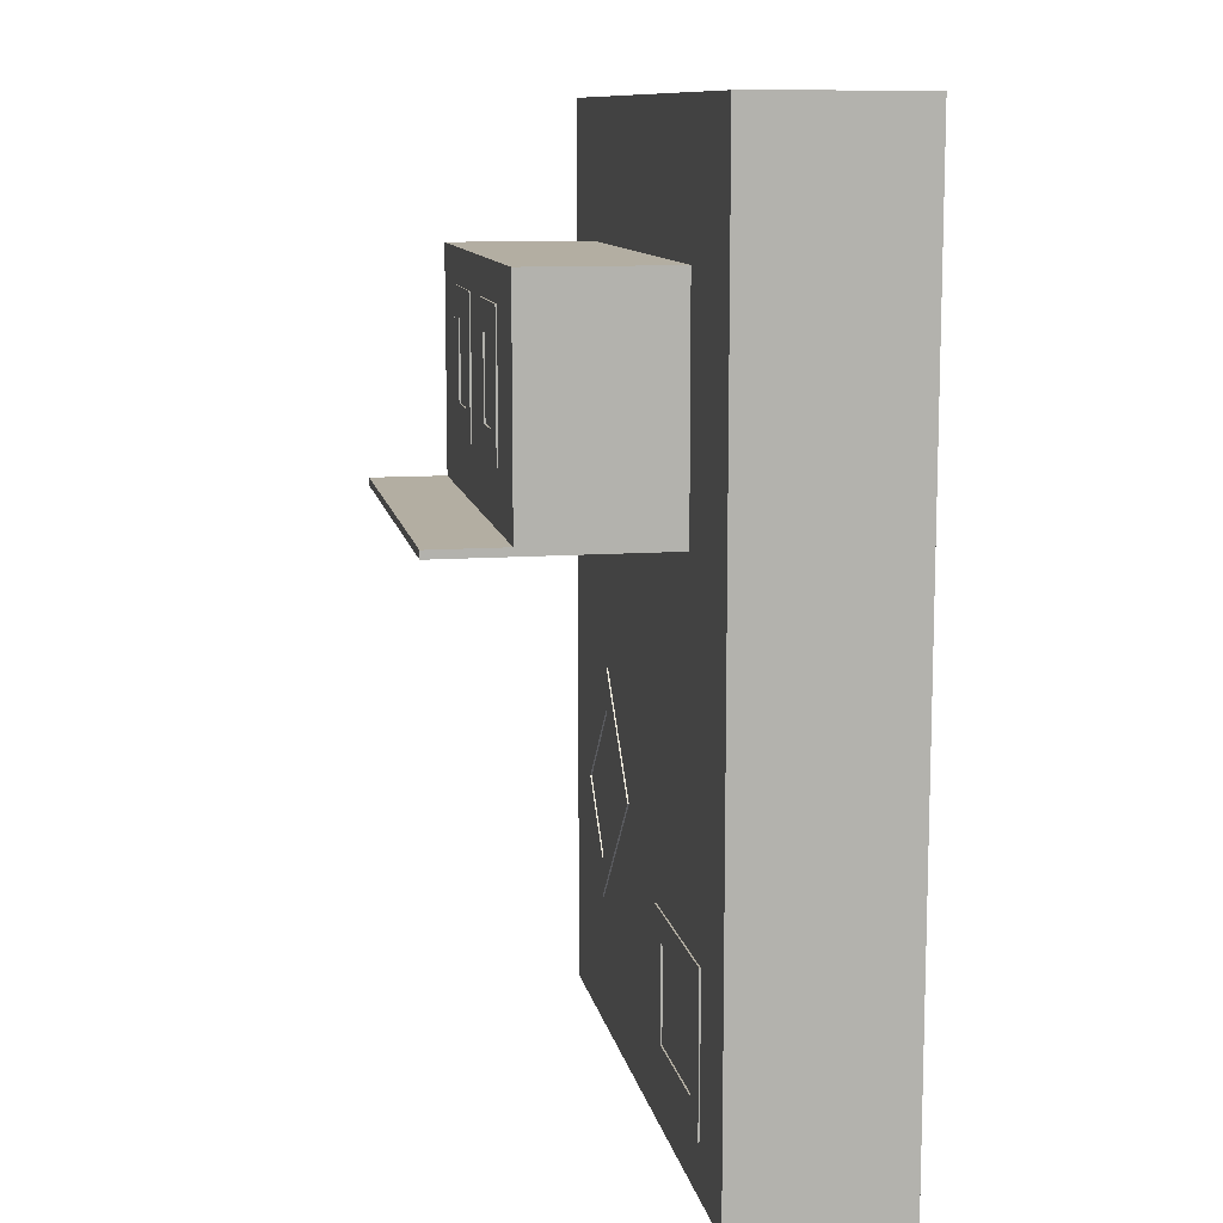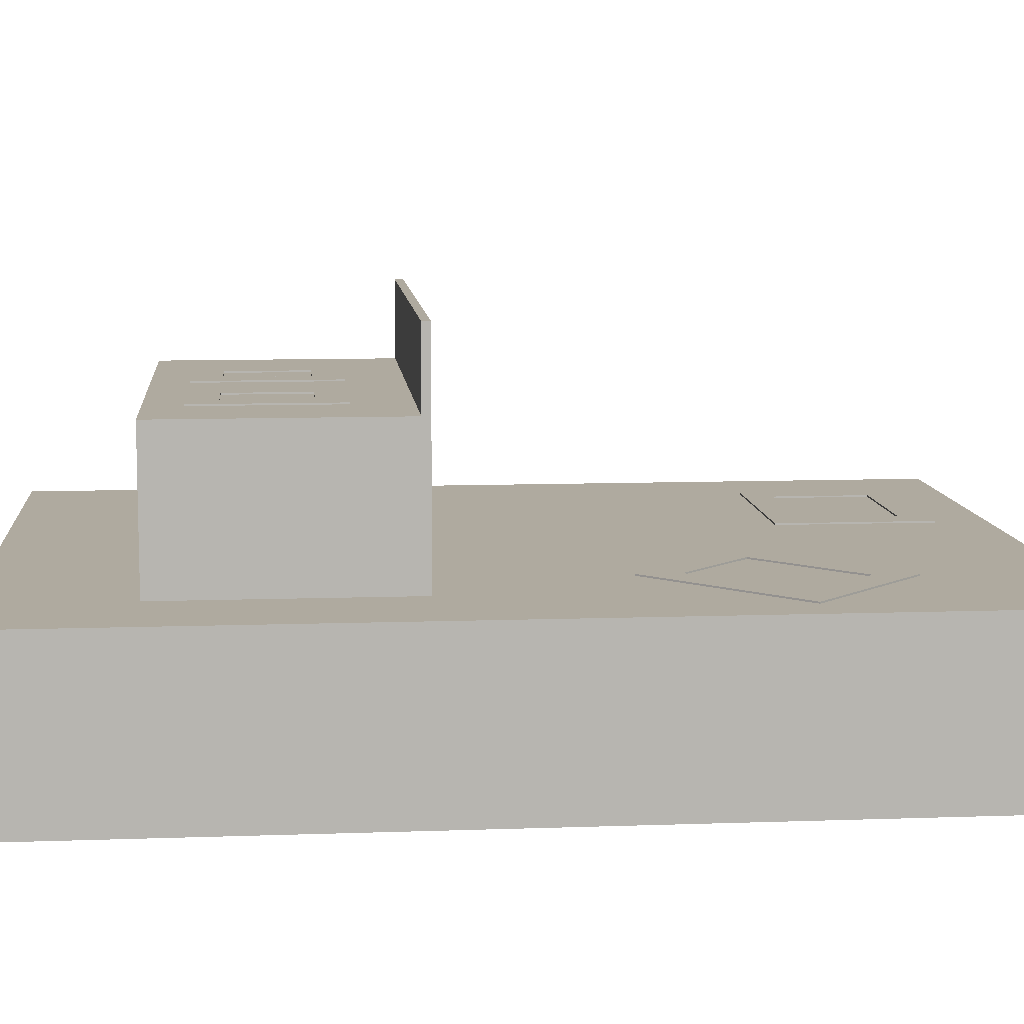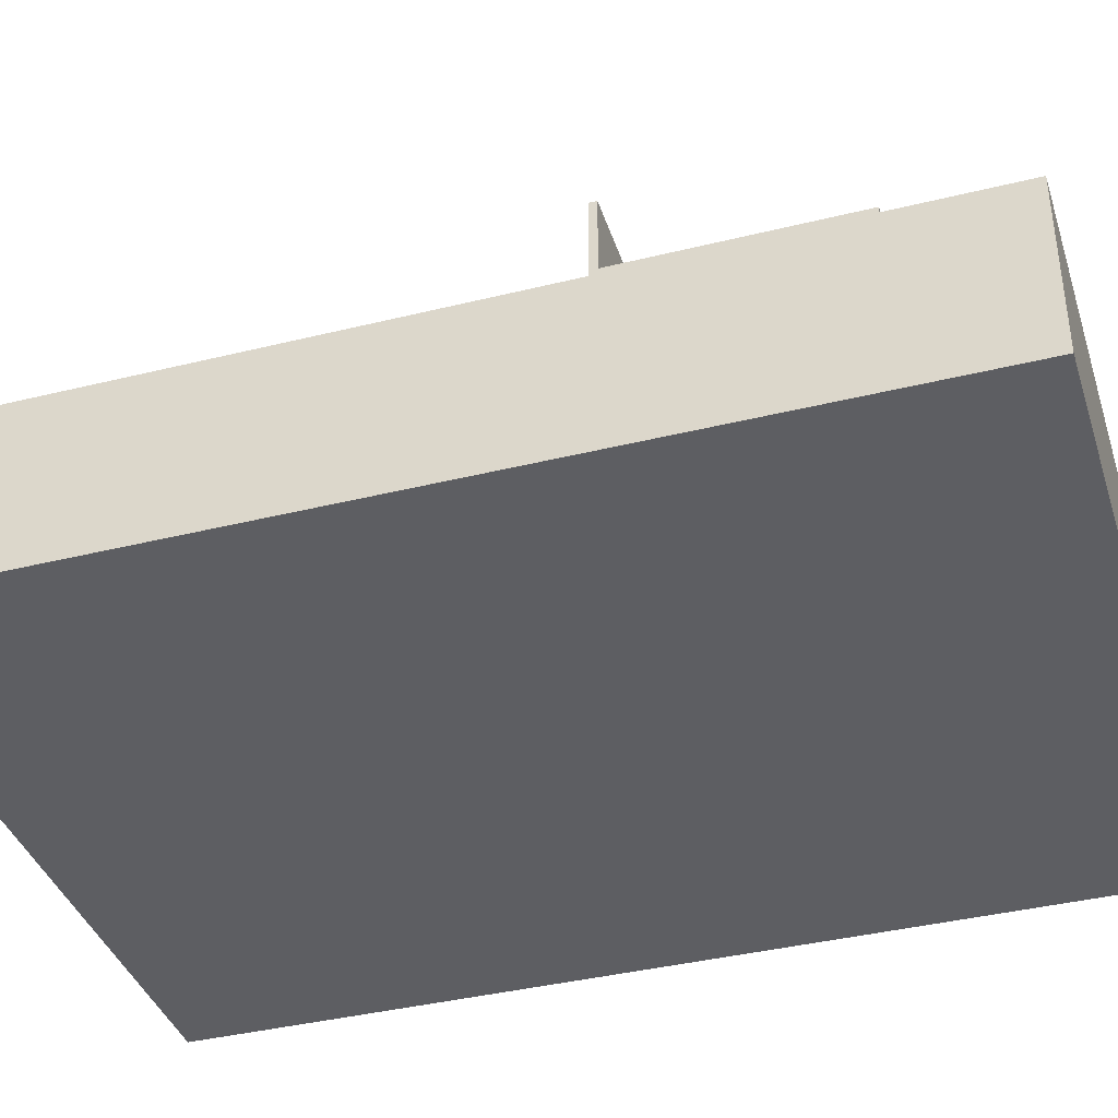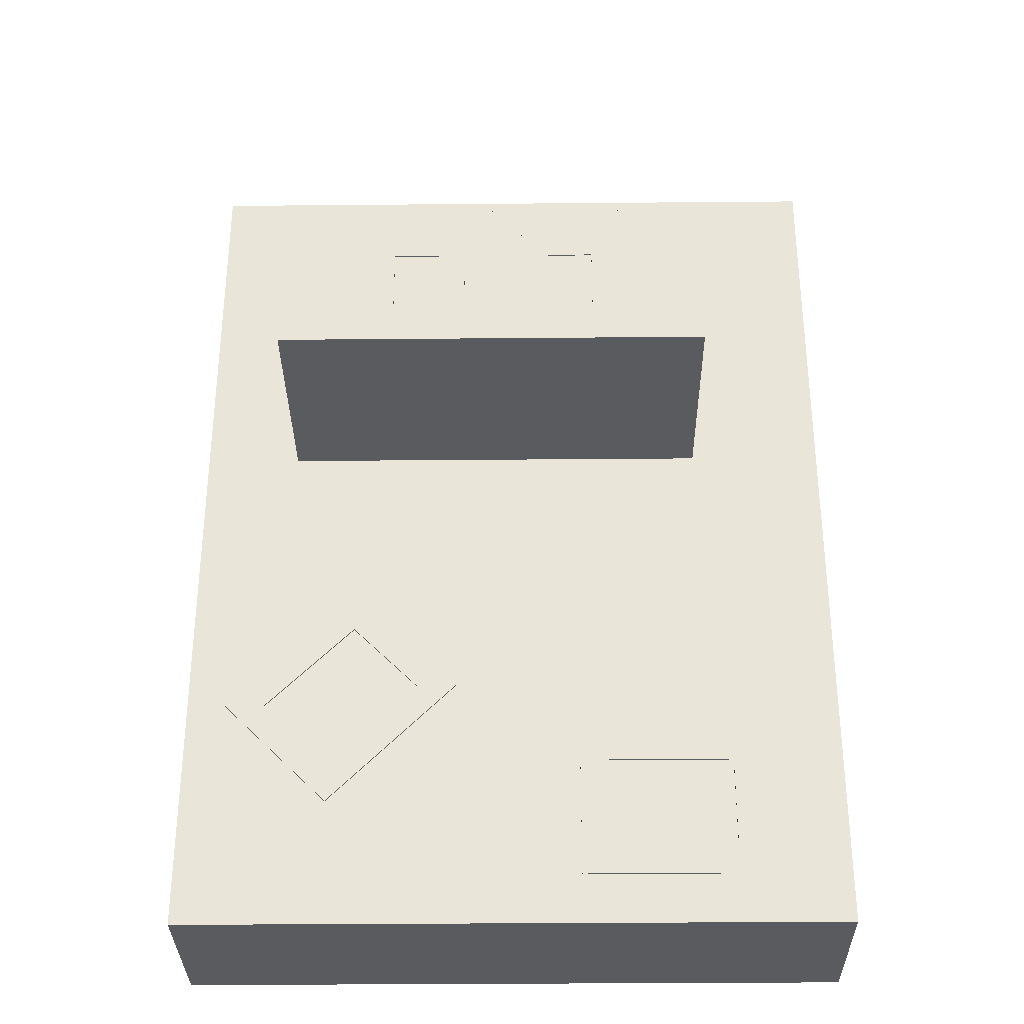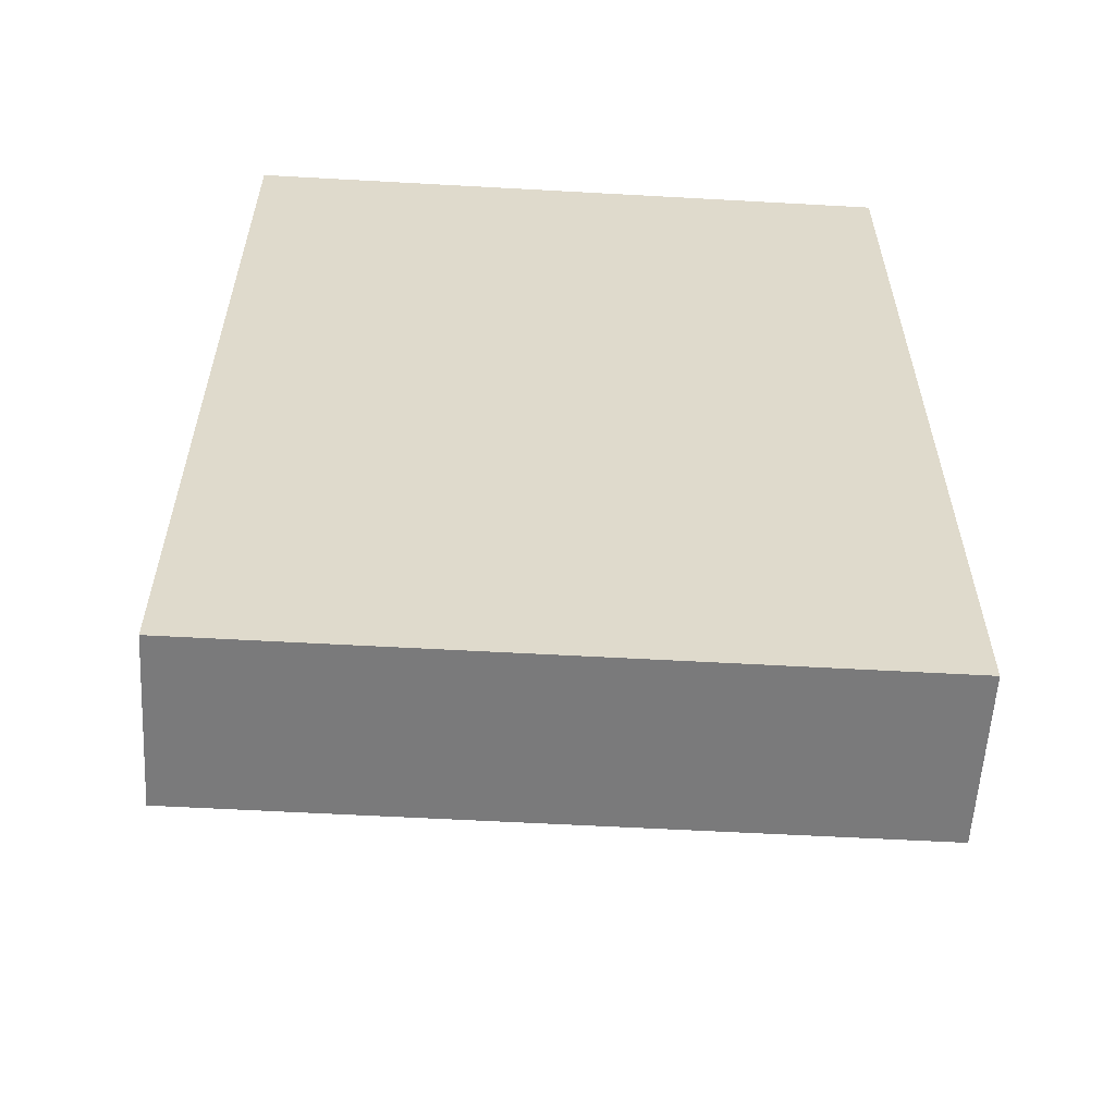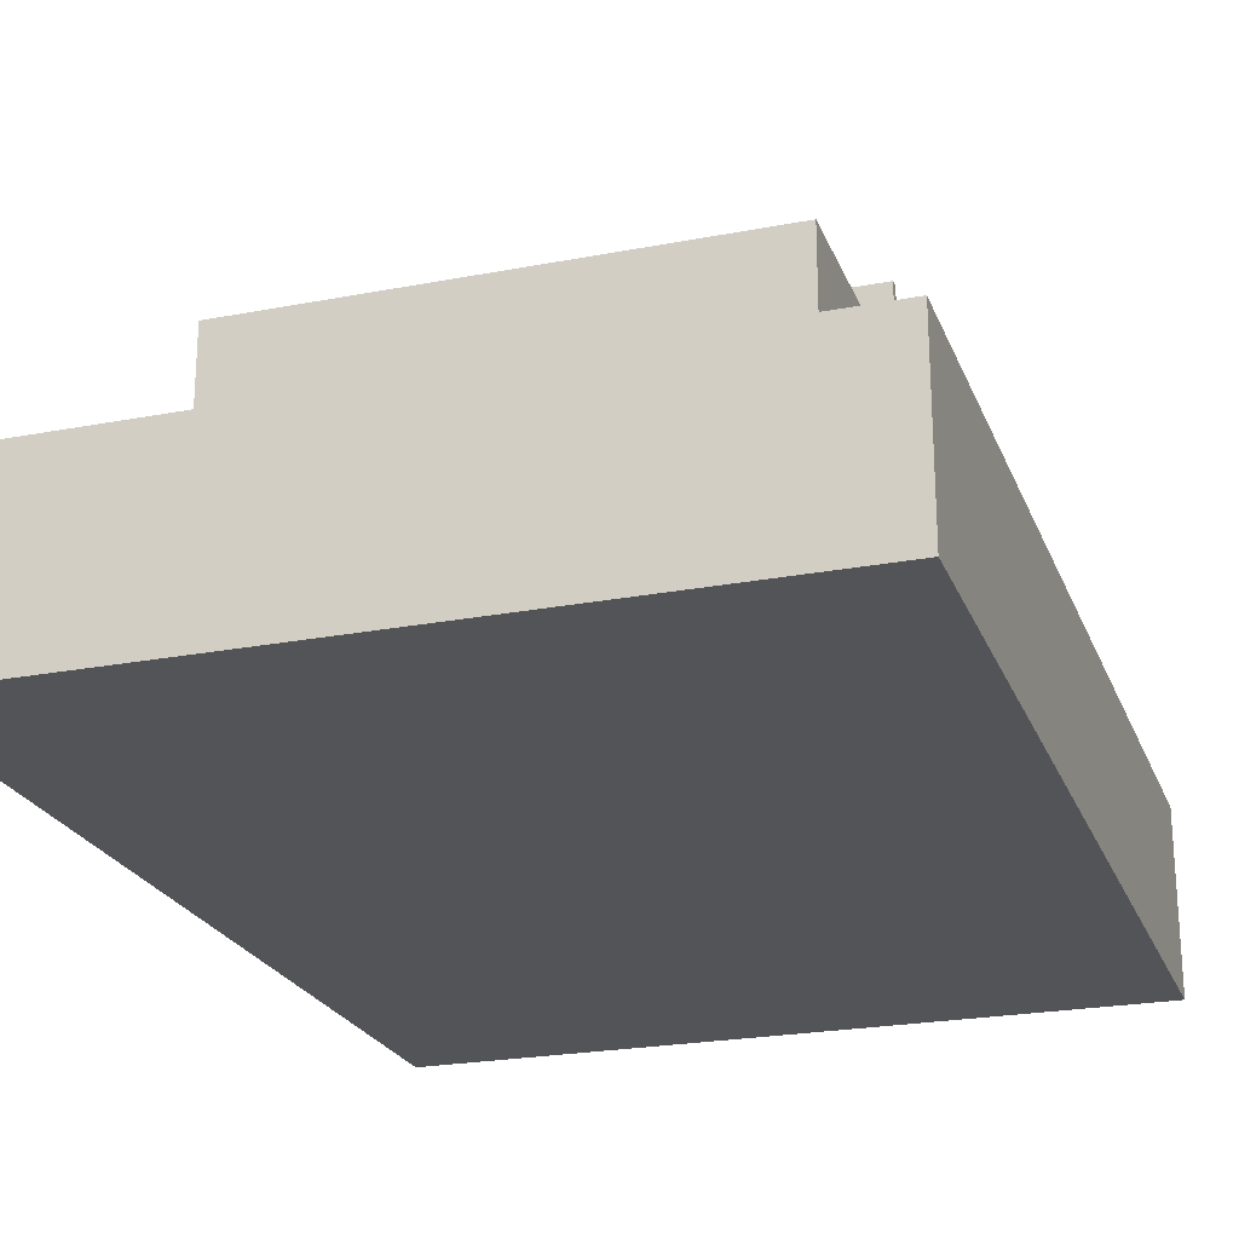
<metadata>
{"format":"obj","ext":"obj","renderer":"f3d","projection":"perspective","resolution":1024,"background":"white","views":[{"elev":10.8,"azim":-100.6,"up":"+Z"},{"elev":9.5,"azim":84.7,"up":"+Y"},{"elev":-38.8,"azim":-72.7,"up":"+Y"},{"elev":-32.5,"azim":-179.3,"up":"+Z"},{"elev":-58.1,"azim":-3.3,"up":"+Z"},{"elev":-23.4,"azim":18.0,"up":"+Y"}]}
</metadata>
<code>
g 實體1
v -35.3 10.5 -46.5
v -35.3 10.5 -52.5
v -35.3 10.6 -52.5
v -35.3 10.6 -46.5
v -27.3 10.5 -52.5
v -27.3 10.6 -52.5
v -27.3 10.5 -46.5
v -27.3 10.6 -46.5
v -37.1 10.5 -44.7
v -25.5 10.5 -44.7
v -25.5 10.6 -44.7
v -37.1 10.6 -44.7
v -37.1 10.5 -54.3
v -37.1 10.6 -54.3
v -25.5 10.5 -54.3
v -25.5 10.6 -54.3
v -10.66 10.5 -36.84
v -14.9 10.5 -41.09
v -14.9 10.6 -41.09
v -10.66 10.6 -36.84
v -9.243 10.5 -46.74
v -9.243 10.6 -46.74
v -5 10.5 -42.5
v -5 10.6 -42.5
v -2.454 10.5 -42.5
v -9.243 10.5 -49.29
v -9.243 10.6 -49.29
v -2.454 10.6 -42.5
v -10.66 10.5 -34.3
v -10.66 10.6 -34.3
v -17.45 10.5 -41.09
v -17.45 10.6 -41.09
v -42.3 10.5 -0
v 0 10.5 0
v -0 10.5 -57.5
v -42.3 10.5 -57.5
v -33.7 10.5 -8.6
v -33.7 10.5 -23.3
v -6.2 10.5 -23.3
v -6.2 10.5 -8.6
v -26.7 19.7 -12.6
v -26.7 19.7 -17.6
v -26.7 19.8 -17.6
v -26.7 19.8 -12.6
v -23.7 19.7 -17.6
v -23.7 19.8 -17.6
v -23.7 19.7 -12.6
v -23.7 19.8 -12.6
v -28.5 19.7 -19.4
v -28.5 19.7 -10.8
v -28.5 19.8 -10.8
v -28.5 19.8 -19.4
v -21.9 19.7 -19.4
v -21.9 19.8 -19.4
v -21.9 19.7 -10.8
v -21.9 19.8 -10.8
v -16.2 19.7 -12.6
v -16.2 19.7 -17.6
v -16.2 19.8 -17.6
v -16.2 19.8 -12.6
v -13.2 19.7 -17.6
v -13.2 19.8 -17.6
v -13.2 19.7 -12.6
v -13.2 19.8 -12.6
v -18 19.7 -19.4
v -18 19.7 -10.8
v -18 19.8 -10.8
v -18 19.8 -19.4
v -11.4 19.7 -19.4
v -11.4 19.8 -19.4
v -11.4 19.7 -10.8
v -11.4 19.8 -10.8
v -33.7 19.7 -8.6
v -6.2 19.7 -8.6
v -6.2 19.7 -22.8
v -33.7 19.7 -22.8
v -6.2 24.5 -22.8
v -33.7 24.5 -22.8
v -33.7 24.5 -23.3
v -6.2 24.5 -23.3
v -42.3 0 -57.5
v -42.3 0 -0
v -0 0 -57.5
v 0 0 0
f 1 2 4
f 4 2 3
f 2 5 3
f 3 5 6
f 5 7 6
f 6 7 8
f 7 1 8
f 8 1 4
f 9 10 12
f 12 10 11
f 13 9 14
f 14 9 12
f 15 13 16
f 16 13 14
f 10 15 11
f 11 15 16
f 8 4 12
f 12 4 3
f 12 3 14
f 14 3 6
f 14 6 16
f 16 6 8
f 16 8 11
f 11 8 12
f 17 18 20
f 20 18 19
f 18 21 19
f 19 21 22
f 21 23 22
f 22 23 24
f 23 17 24
f 24 17 20
f 25 26 28
f 28 26 27
f 29 25 30
f 30 25 28
f 31 29 32
f 32 29 30
f 26 31 27
f 27 31 32
f 19 32 20
f 20 32 30
f 20 30 24
f 24 30 28
f 24 28 27
f 32 19 27
f 27 19 22
f 27 22 24
f 9 38 10
f 10 38 31
f 10 31 15
f 15 31 26
f 15 26 35
f 35 26 25
f 35 25 34
f 34 25 39
f 34 39 40
f 13 36 9
f 9 36 33
f 9 33 38
f 38 33 37
f 37 33 34
f 37 34 40
f 13 15 36
f 36 15 35
f 25 29 39
f 39 29 38
f 38 29 31
f 18 17 21
f 21 17 23
f 41 42 44
f 44 42 43
f 42 45 43
f 43 45 46
f 45 47 46
f 46 47 48
f 47 41 48
f 48 41 44
f 49 50 52
f 52 50 51
f 53 49 54
f 54 49 52
f 55 53 56
f 56 53 54
f 50 55 51
f 51 55 56
f 48 44 51
f 51 44 43
f 51 43 52
f 52 43 46
f 52 46 54
f 54 46 48
f 54 48 56
f 56 48 51
f 57 58 60
f 60 58 59
f 58 61 59
f 59 61 62
f 61 63 62
f 62 63 64
f 63 57 64
f 64 57 60
f 65 66 68
f 68 66 67
f 69 65 70
f 70 65 68
f 71 69 72
f 72 69 70
f 66 71 67
f 67 71 72
f 64 60 67
f 67 60 59
f 67 59 68
f 68 59 62
f 68 62 70
f 70 62 64
f 70 64 72
f 72 64 67
f 55 50 73
f 73 50 49
f 73 49 76
f 76 49 53
f 76 53 65
f 65 53 55
f 65 55 66
f 66 55 73
f 66 73 74
f 76 65 75
f 75 65 69
f 75 69 74
f 74 69 71
f 74 71 66
f 58 57 61
f 61 57 63
f 76 75 78
f 78 75 77
f 39 38 80
f 80 38 79
f 80 79 77
f 77 79 78
f 2 1 5
f 5 1 7
f 79 38 76
f 76 38 37
f 76 37 73
f 76 78 79
f 74 40 75
f 75 40 39
f 75 39 80
f 80 77 75
f 37 40 73
f 73 40 74
f 42 41 45
f 45 41 47
f 81 82 36
f 36 82 33
f 83 81 35
f 35 81 36
f 84 83 34
f 34 83 35
f 82 84 33
f 33 84 34
f 82 81 84
f 84 81 83

</code>
